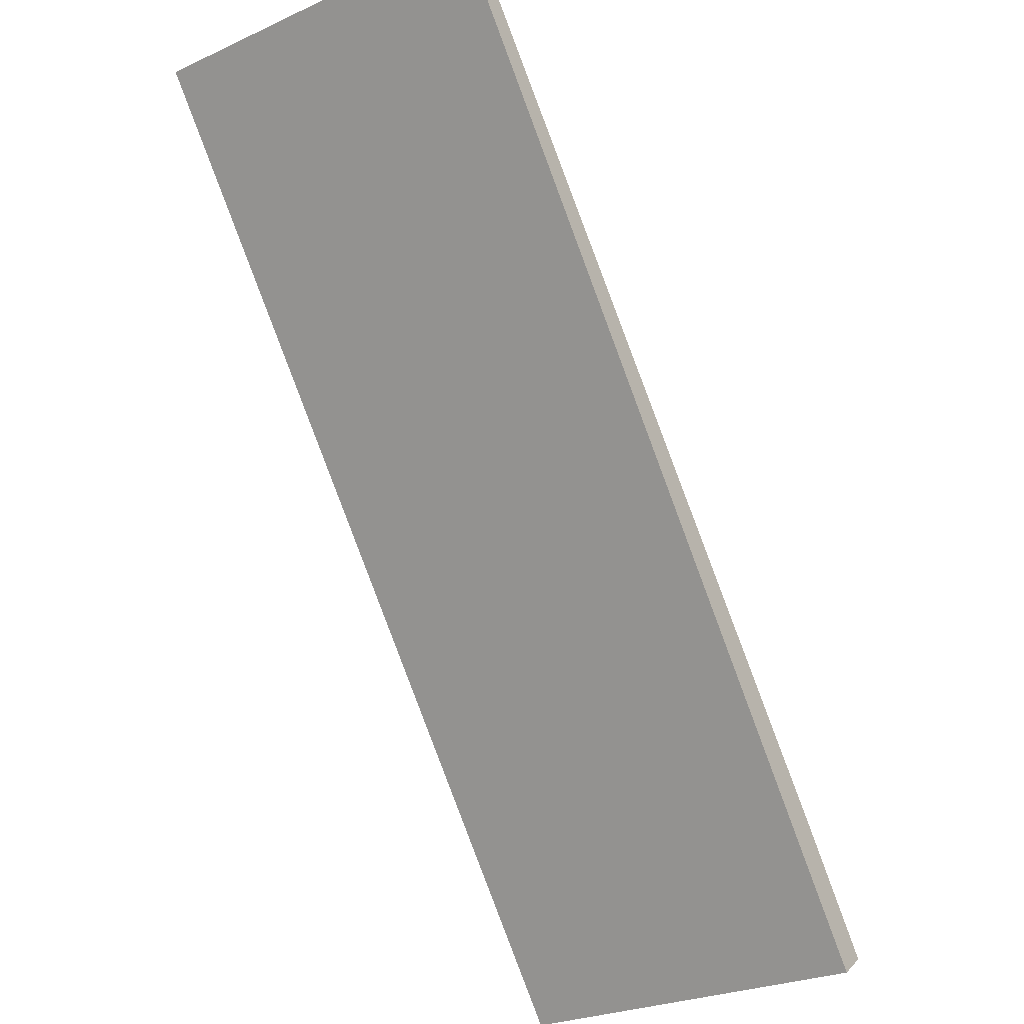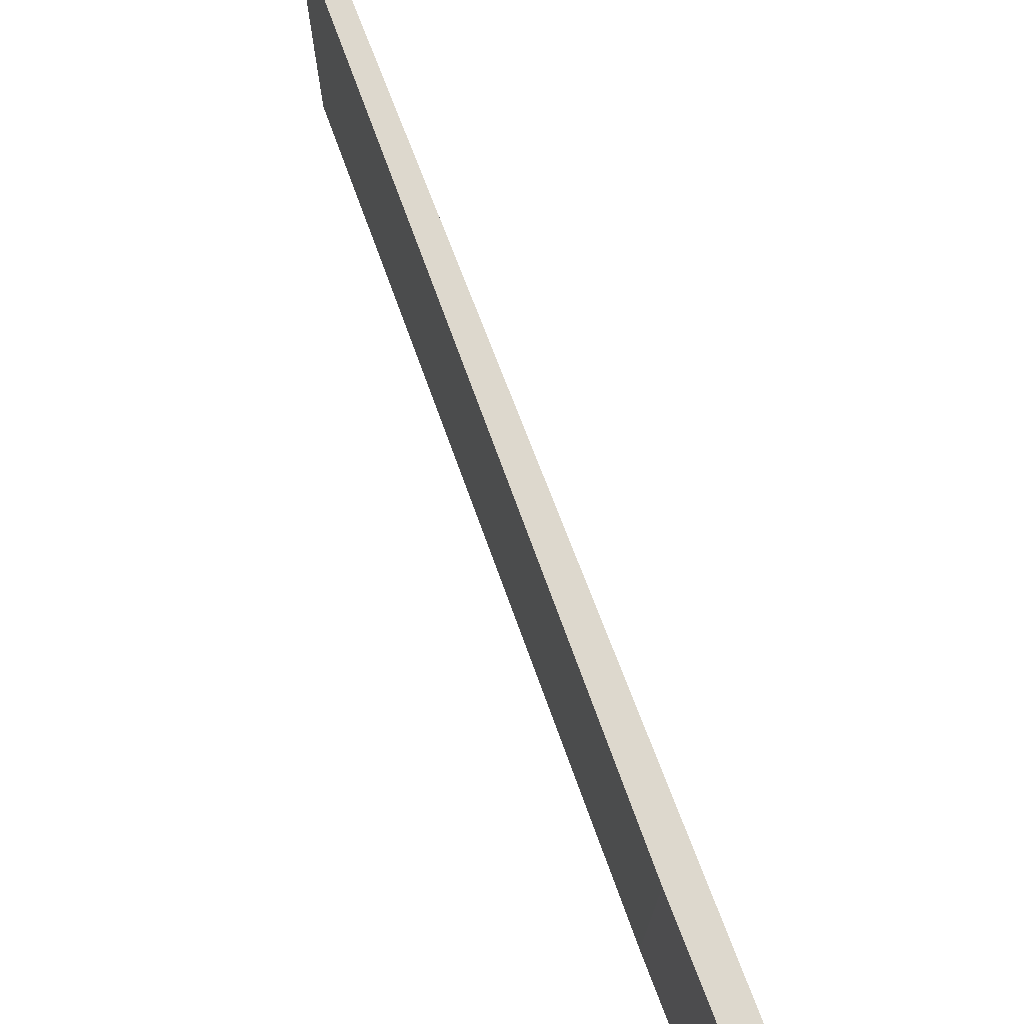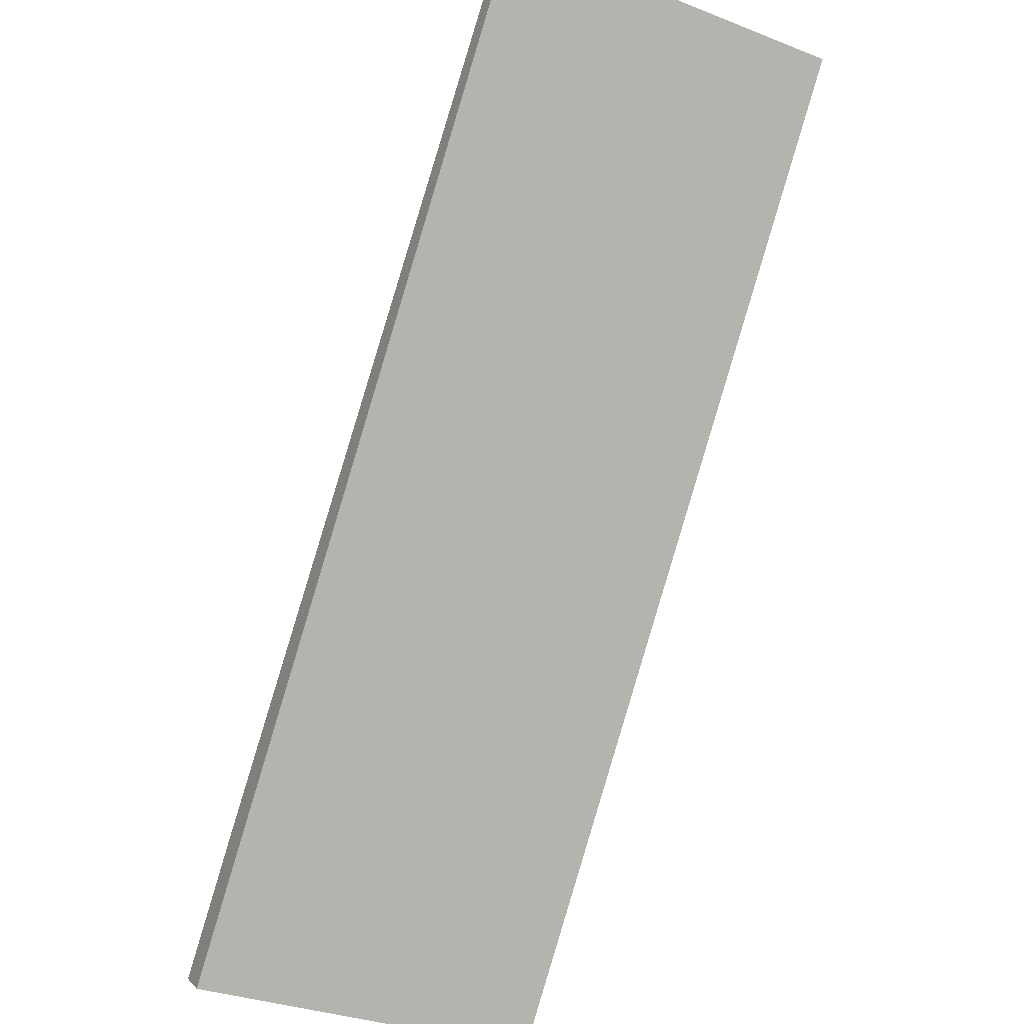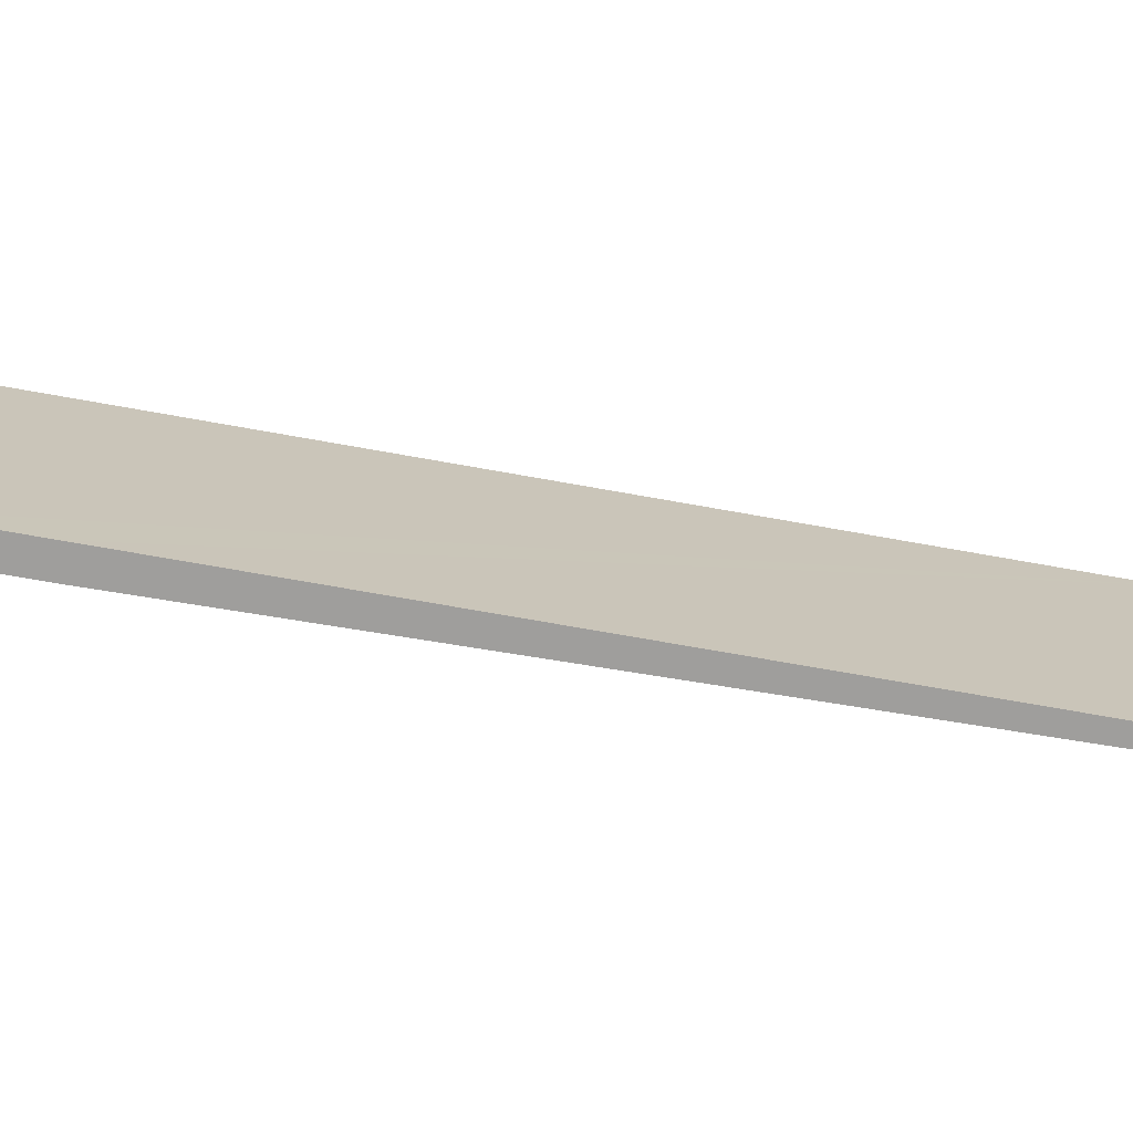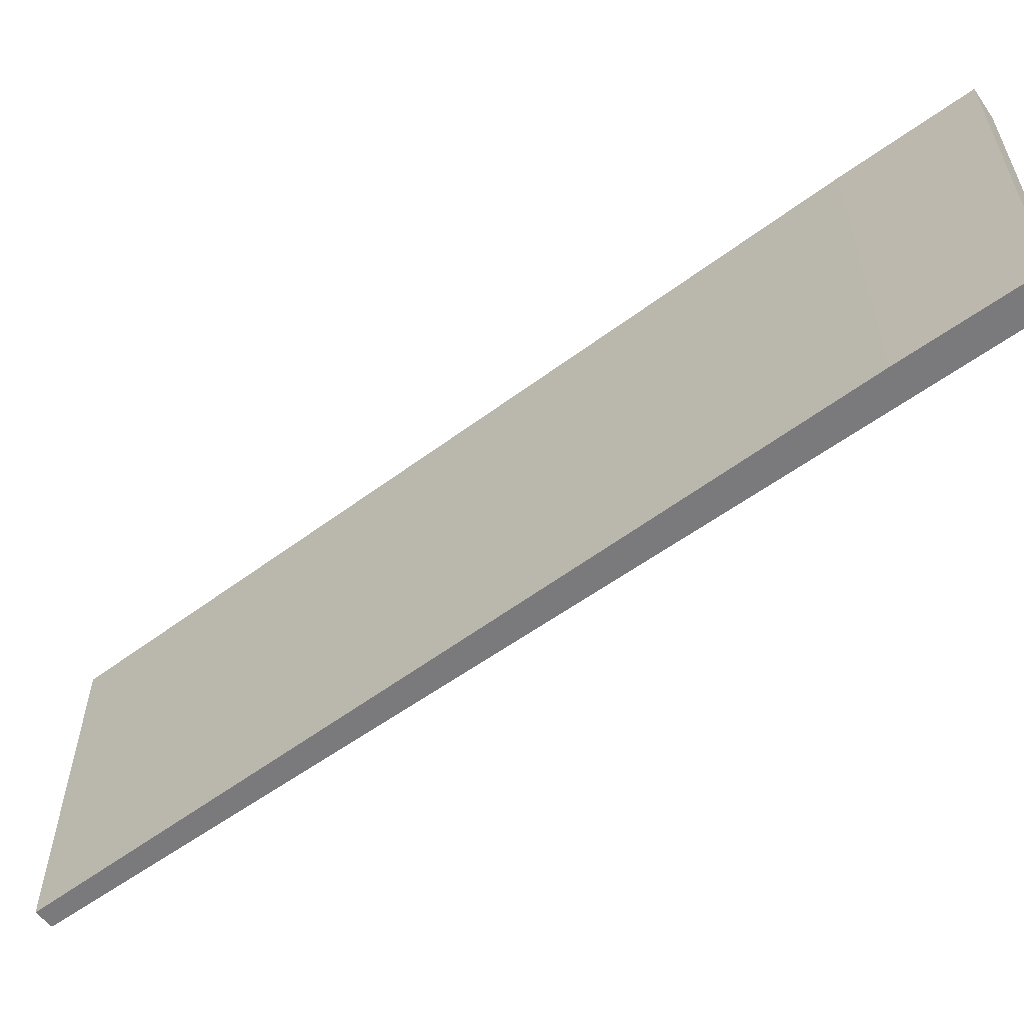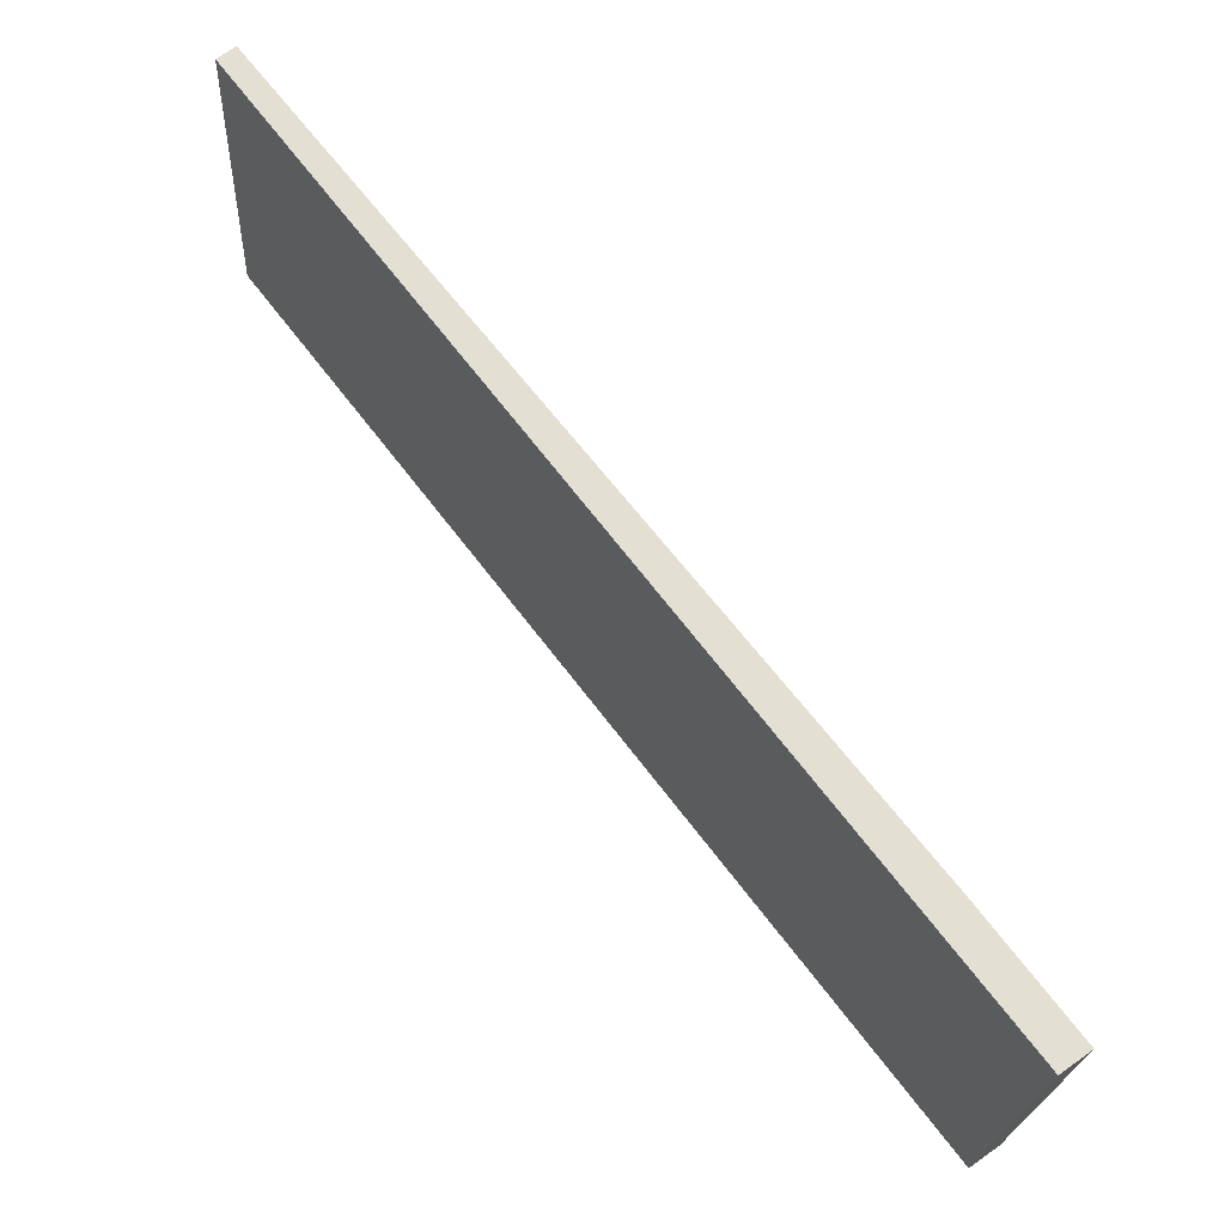
<metadata>
{"format":"obj","ext":"obj","renderer":"f3d","projection":"perspective","resolution":1024,"background":"white","views":[{"elev":-27.1,"azim":-55.0,"up":"+Z"},{"elev":72.2,"azim":121.6,"up":"+Y"},{"elev":-33.4,"azim":-117.9,"up":"+Z"},{"elev":-71.0,"azim":-137.9,"up":"+Y"},{"elev":-58.2,"azim":89.1,"up":"+Y"},{"elev":-22.3,"azim":-3.1,"up":"+Z"}]}
</metadata>
<code>
v  0.366 7.842 0.292
v  12.23 7.842 -15.8
v  0 7.842 4.802e-16
v  12.81 7.842 -15.35
v  14.07 7.842 -18.18
v  14.72 7.842 -17.83
v  14.12 7.842 -18.26
v  14.12 1.118e-15 -18.26
v  14.07 1.113e-15 -18.18
v  12.23 9.678e-16 -15.8
v  0 0 0
v  0.366 -1.788e-17 0.292
v  12.81 9.4e-16 -15.35
v  14.72 1.092e-15 -17.83
g defaultobject
f 1 2 3
f 2 1 4
f 2 4 5
f 5 4 6
f 5 6 7
f 8 5 7
f 5 8 2
f 2 8 3
f 3 8 9
f 3 9 10
f 3 10 11
f 11 1 3
f 1 11 12
f 12 4 1
f 4 12 13
f 4 13 6
f 6 13 14
f 14 7 6
f 7 14 8
f 11 13 12
f 13 11 10
f 13 10 14
f 14 10 9
f 14 9 8

</code>
